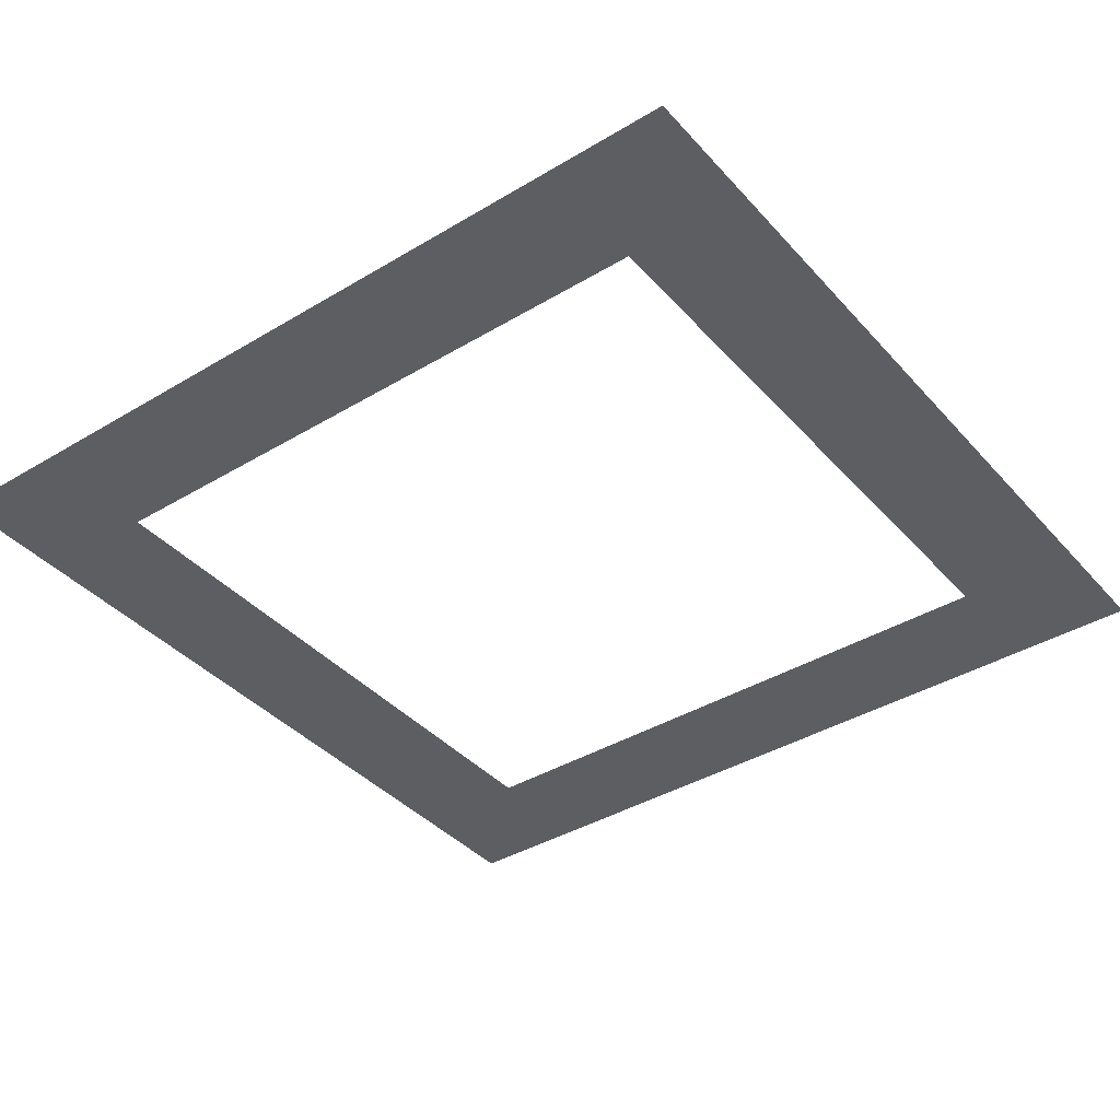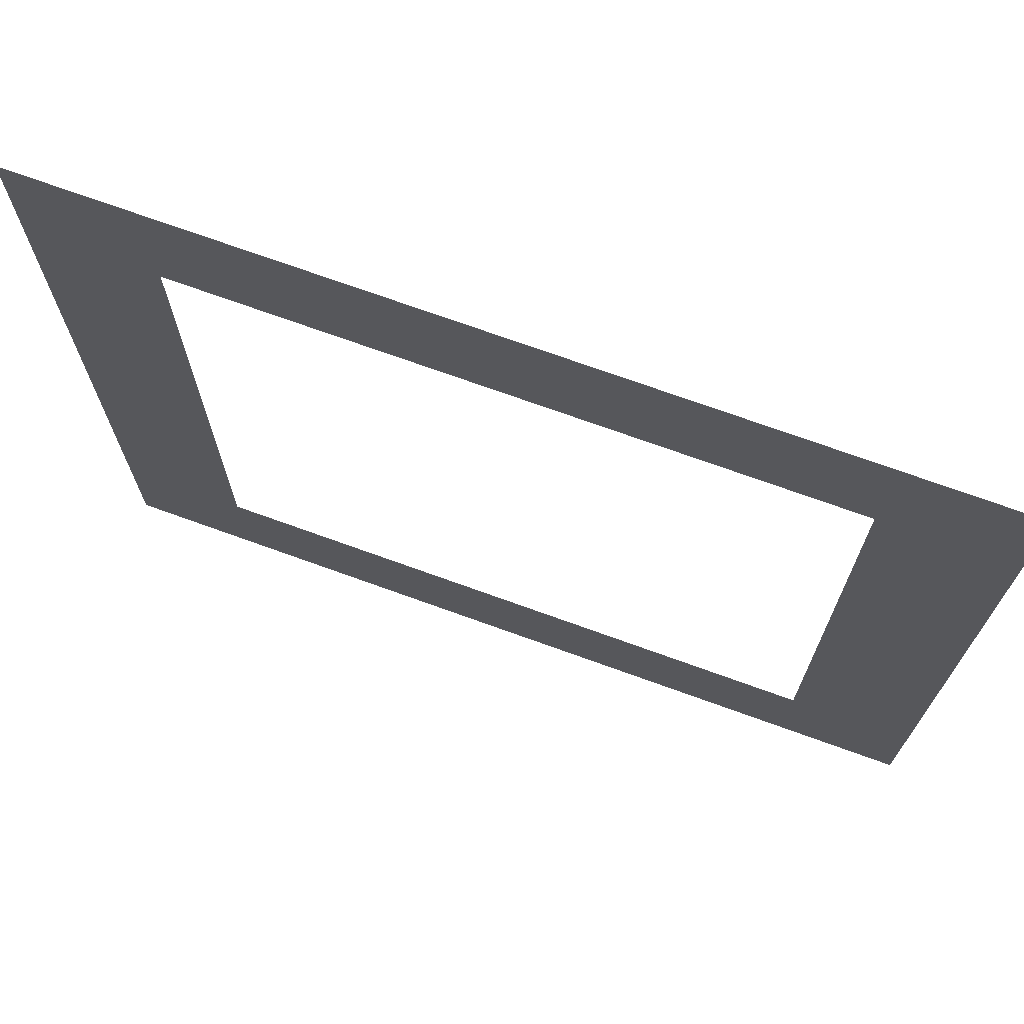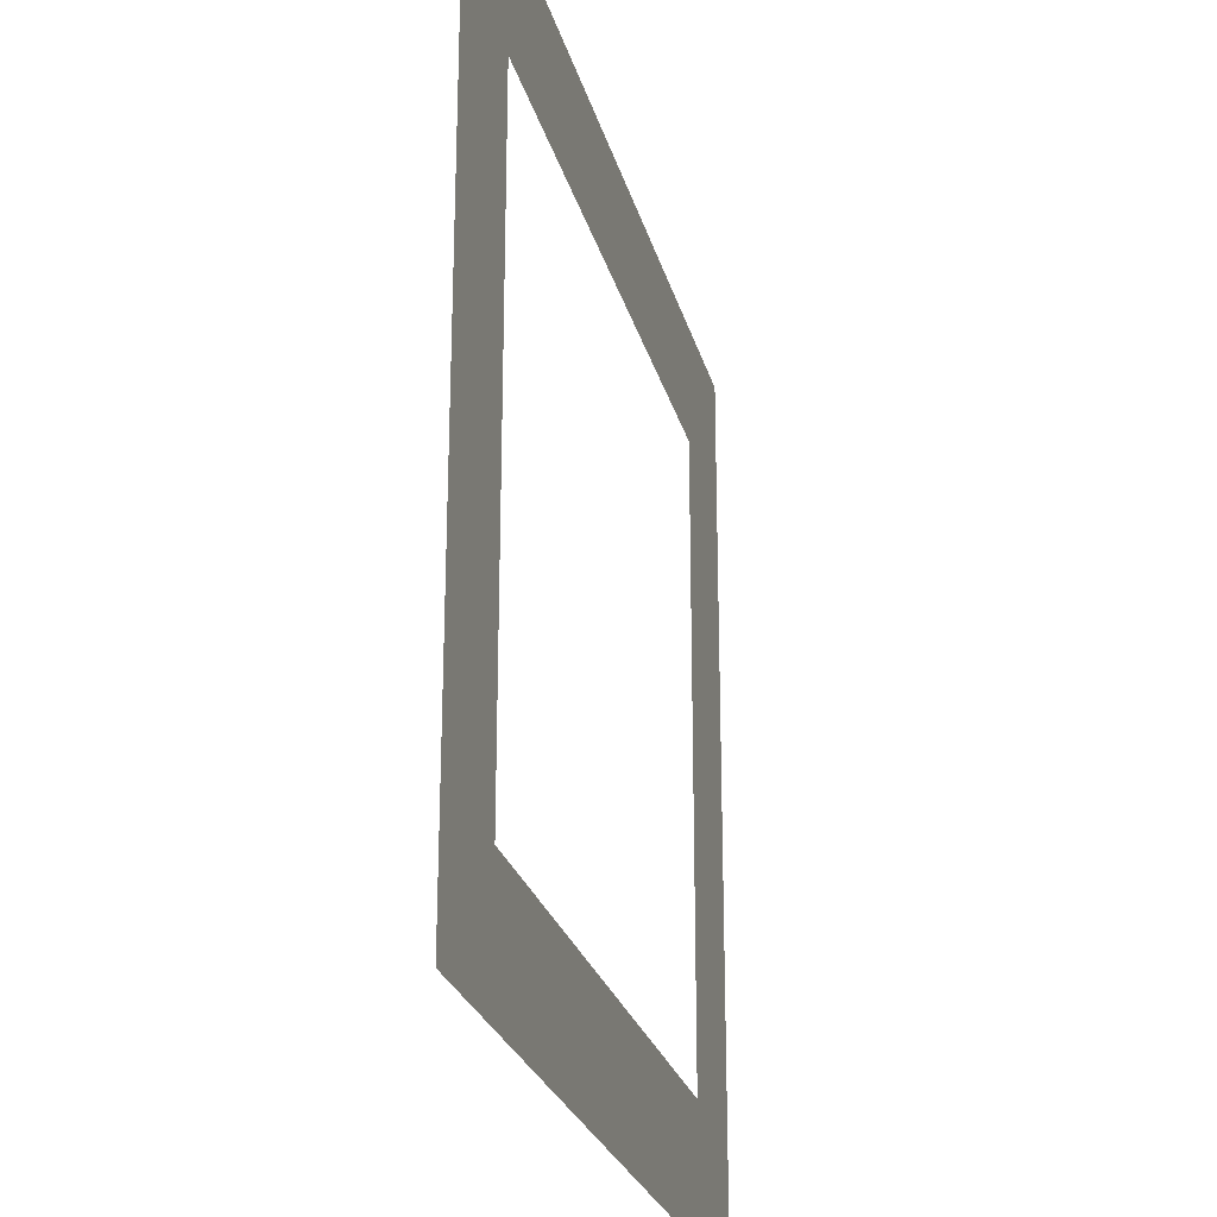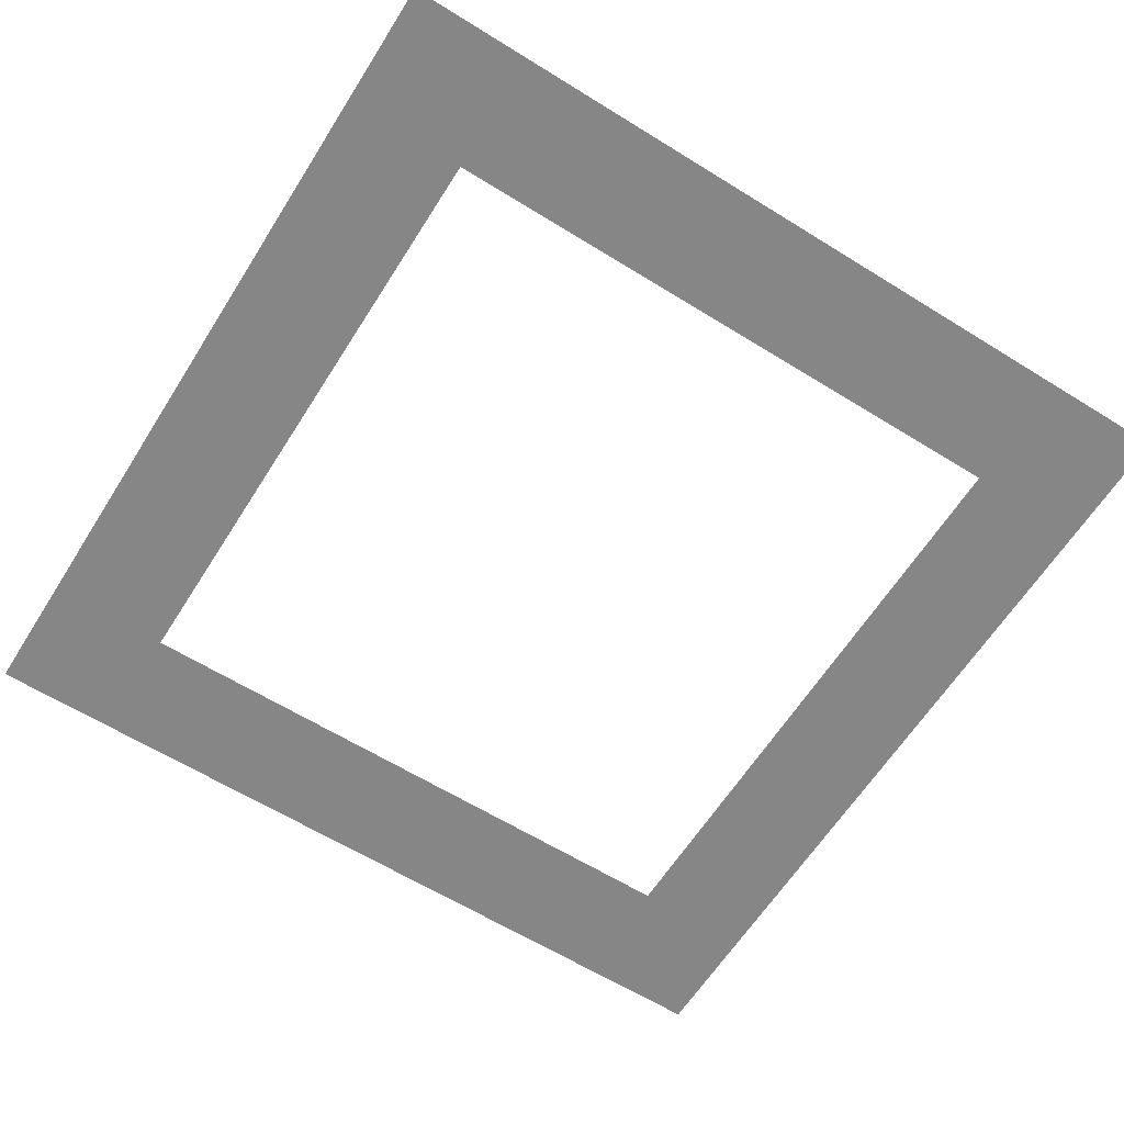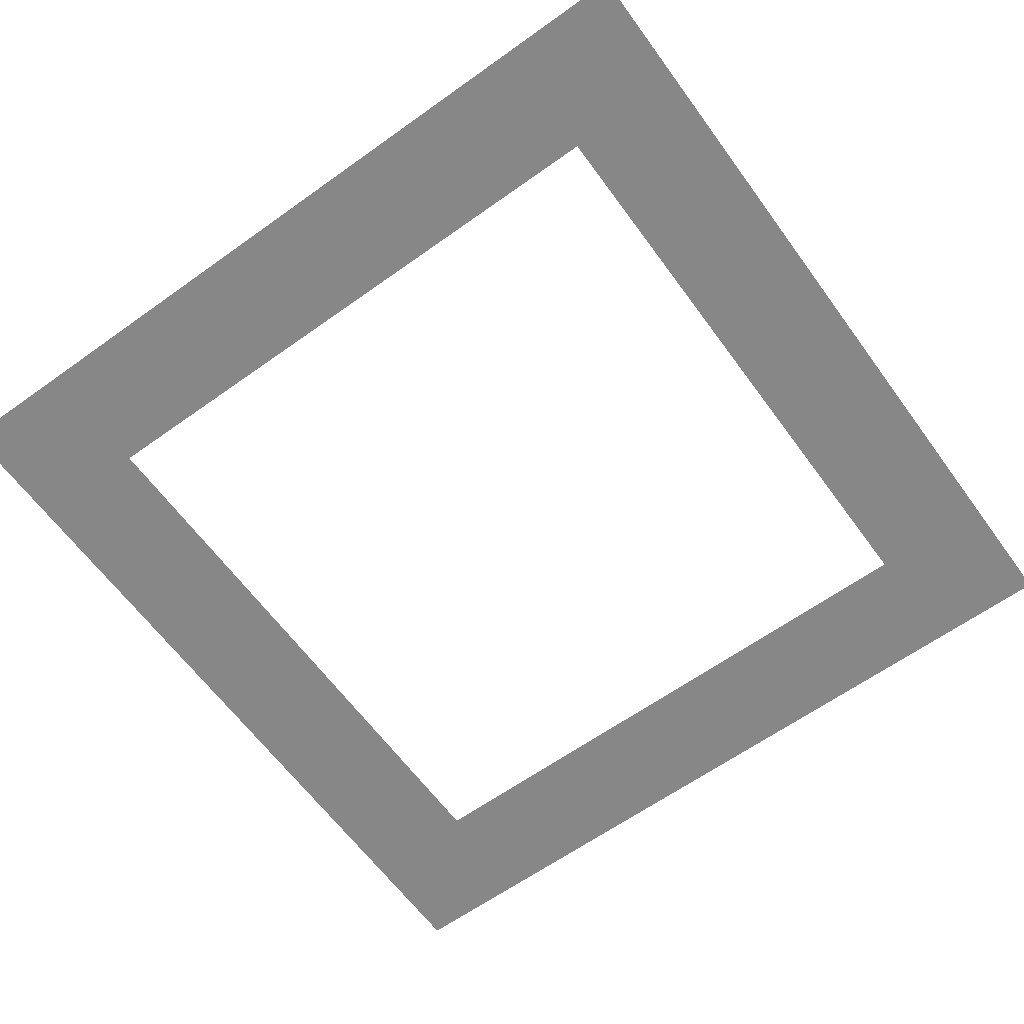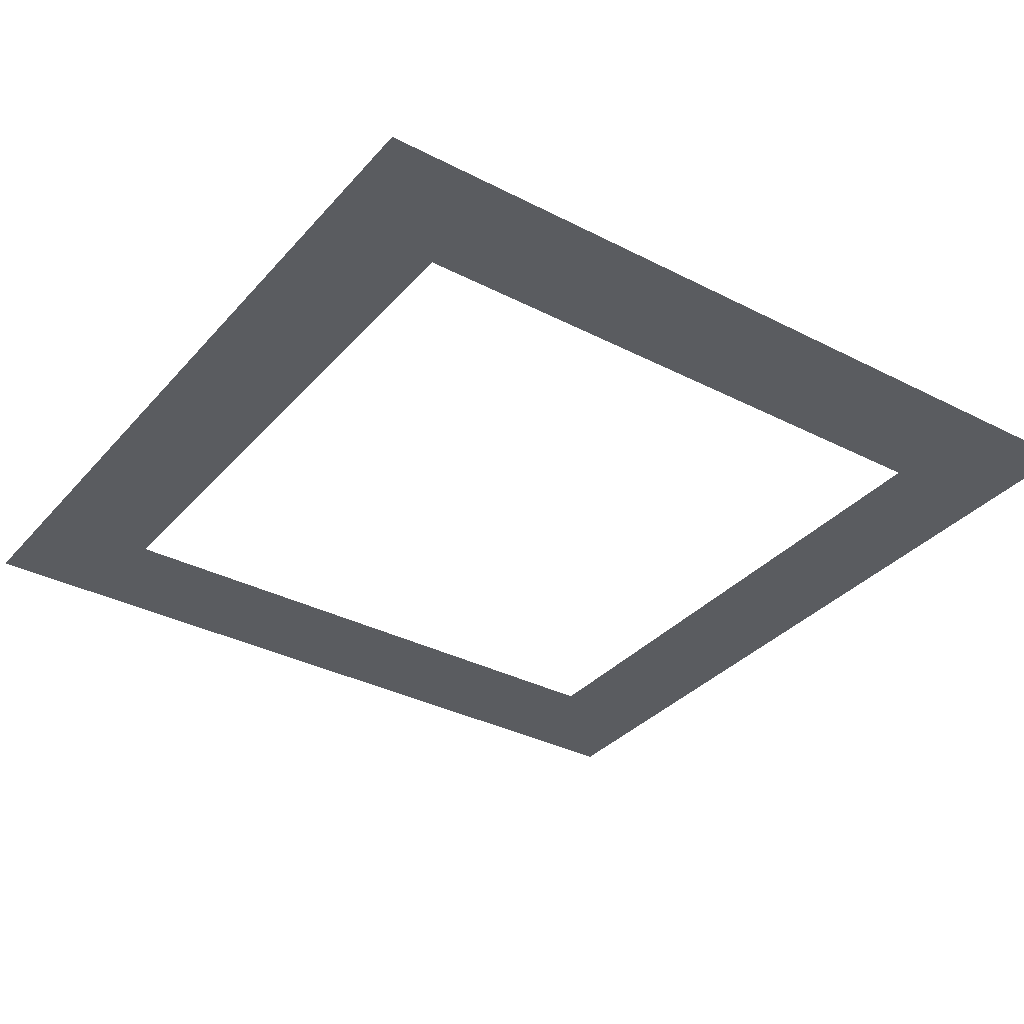
<metadata>
{"format":"obj","ext":"obj","renderer":"f3d","projection":"perspective","resolution":1024,"background":"white","views":[{"elev":-39.0,"azim":-143.1,"up":"+Y"},{"elev":72.2,"azim":19.9,"up":"+Z"},{"elev":-25.0,"azim":-76.2,"up":"+Z"},{"elev":-62.2,"azim":-122.2,"up":"+Y"},{"elev":-62.5,"azim":36.0,"up":"+Y"},{"elev":-34.3,"azim":55.2,"up":"+Y"}]}
</metadata>
<code>
o Plane.000
v -0.5725 0.015 2.623
v -0.8 0.015 1.25
v -0.5725 0.015 1.477
v 0.8 0.015 1.25
v 0.5725 0.015 1.477
v 0.8 0.015 2.85
v 0.5725 0.015 2.623
v -0.8 0.015 2.85
f 1 2 3
f 3 4 5
f 5 6 7
f 7 8 1
f 1 8 2
f 3 2 4
f 5 4 6
f 7 6 8

</code>
